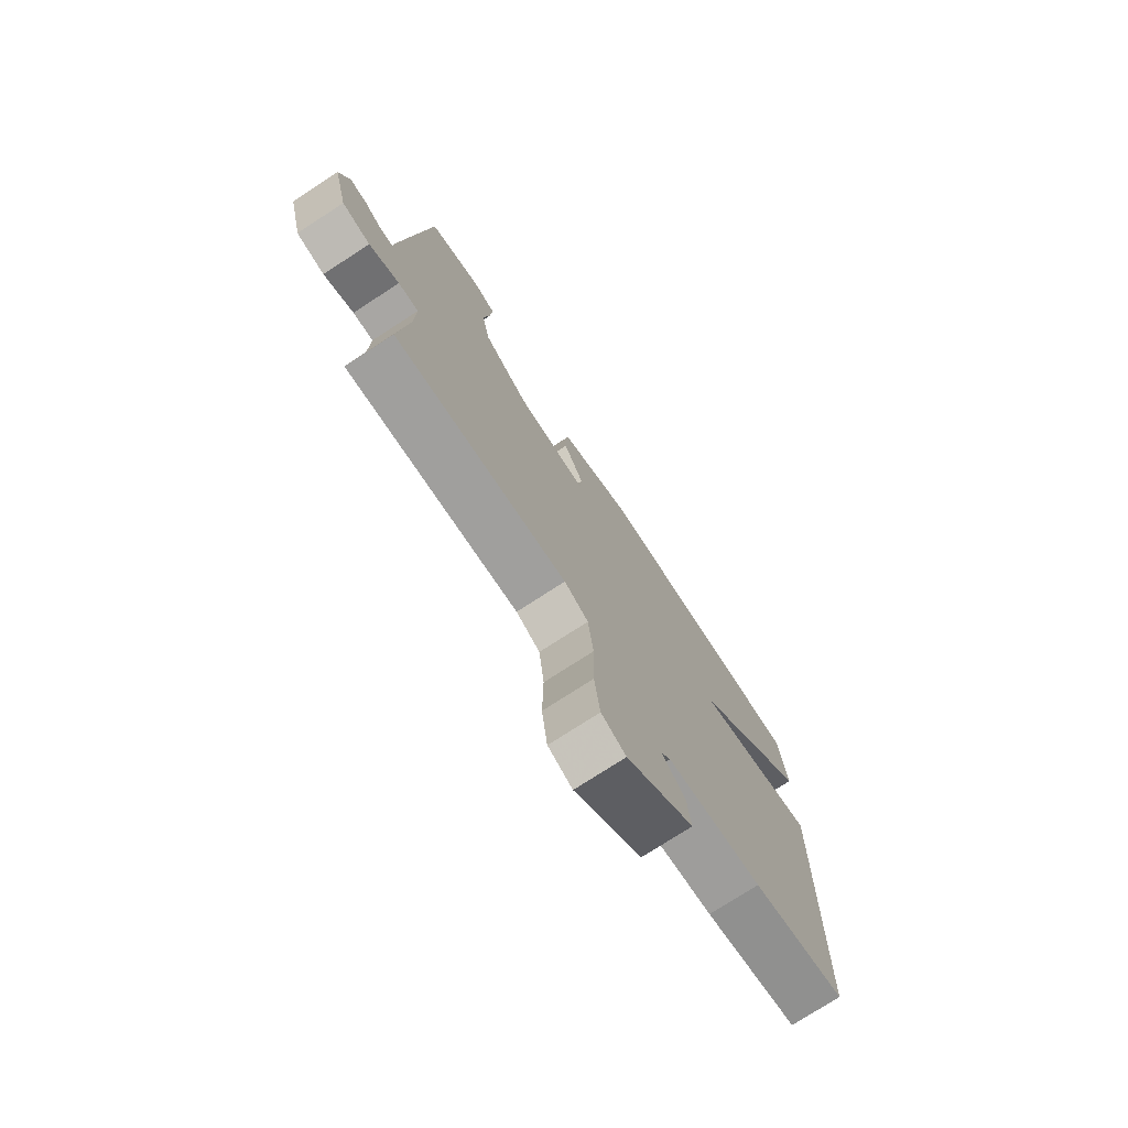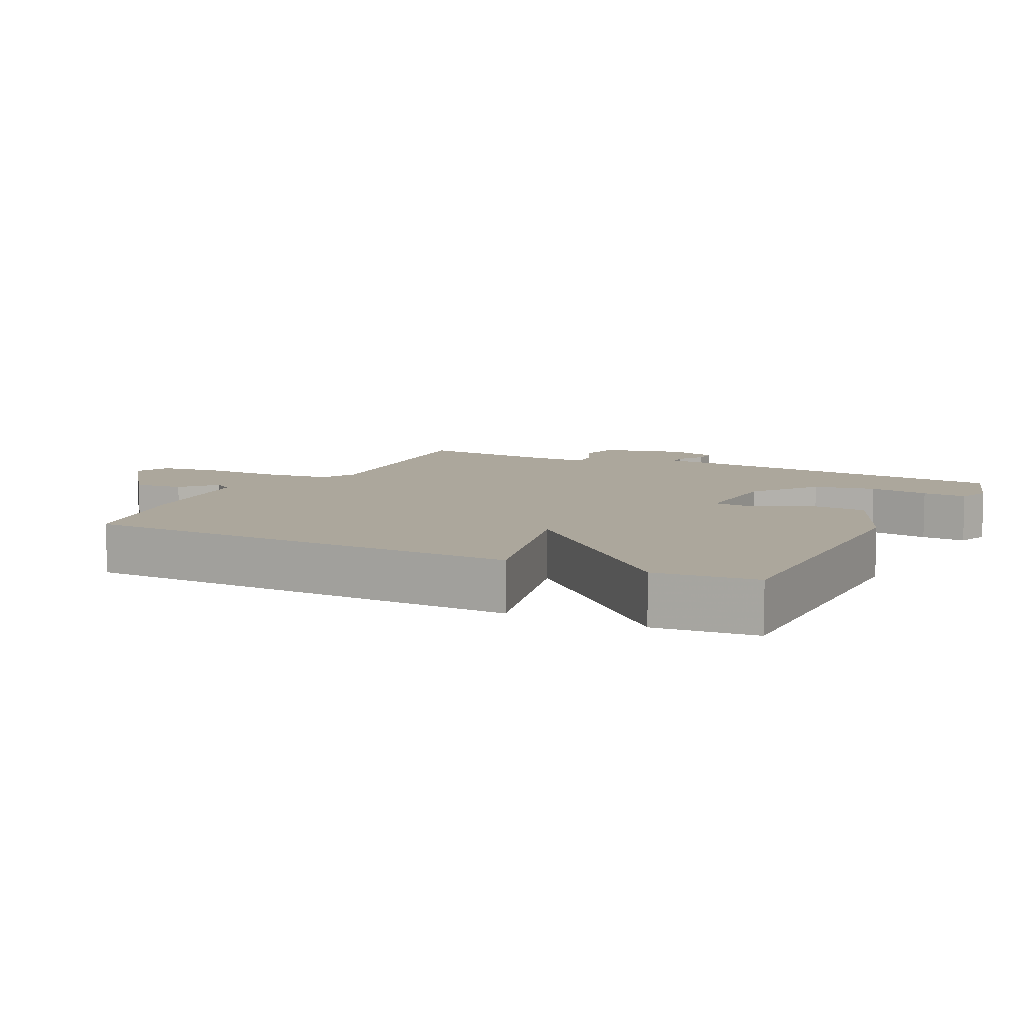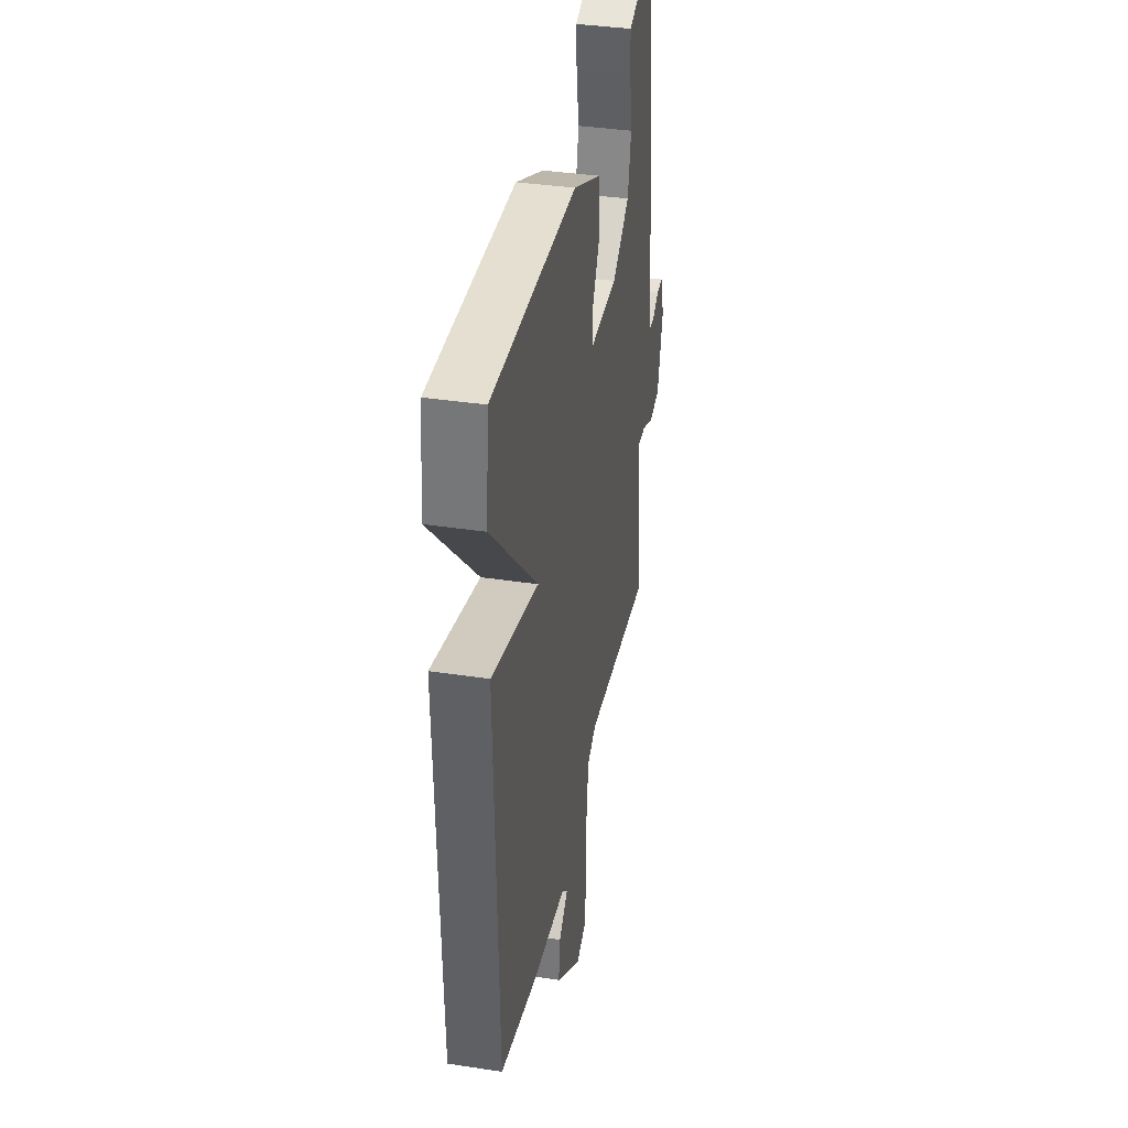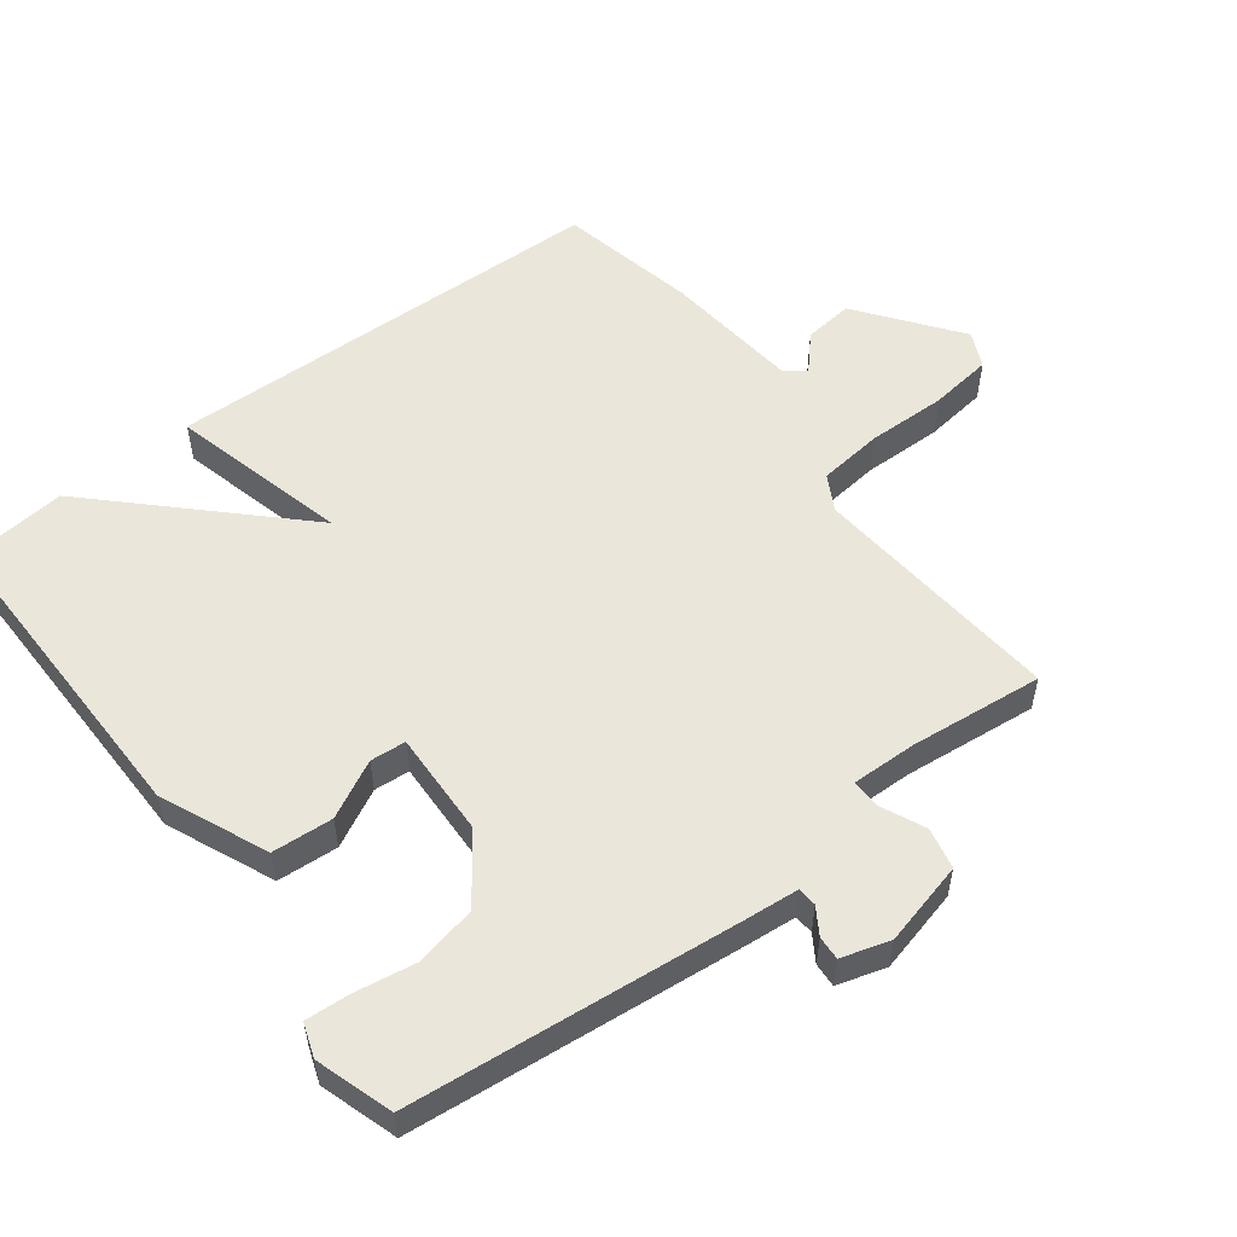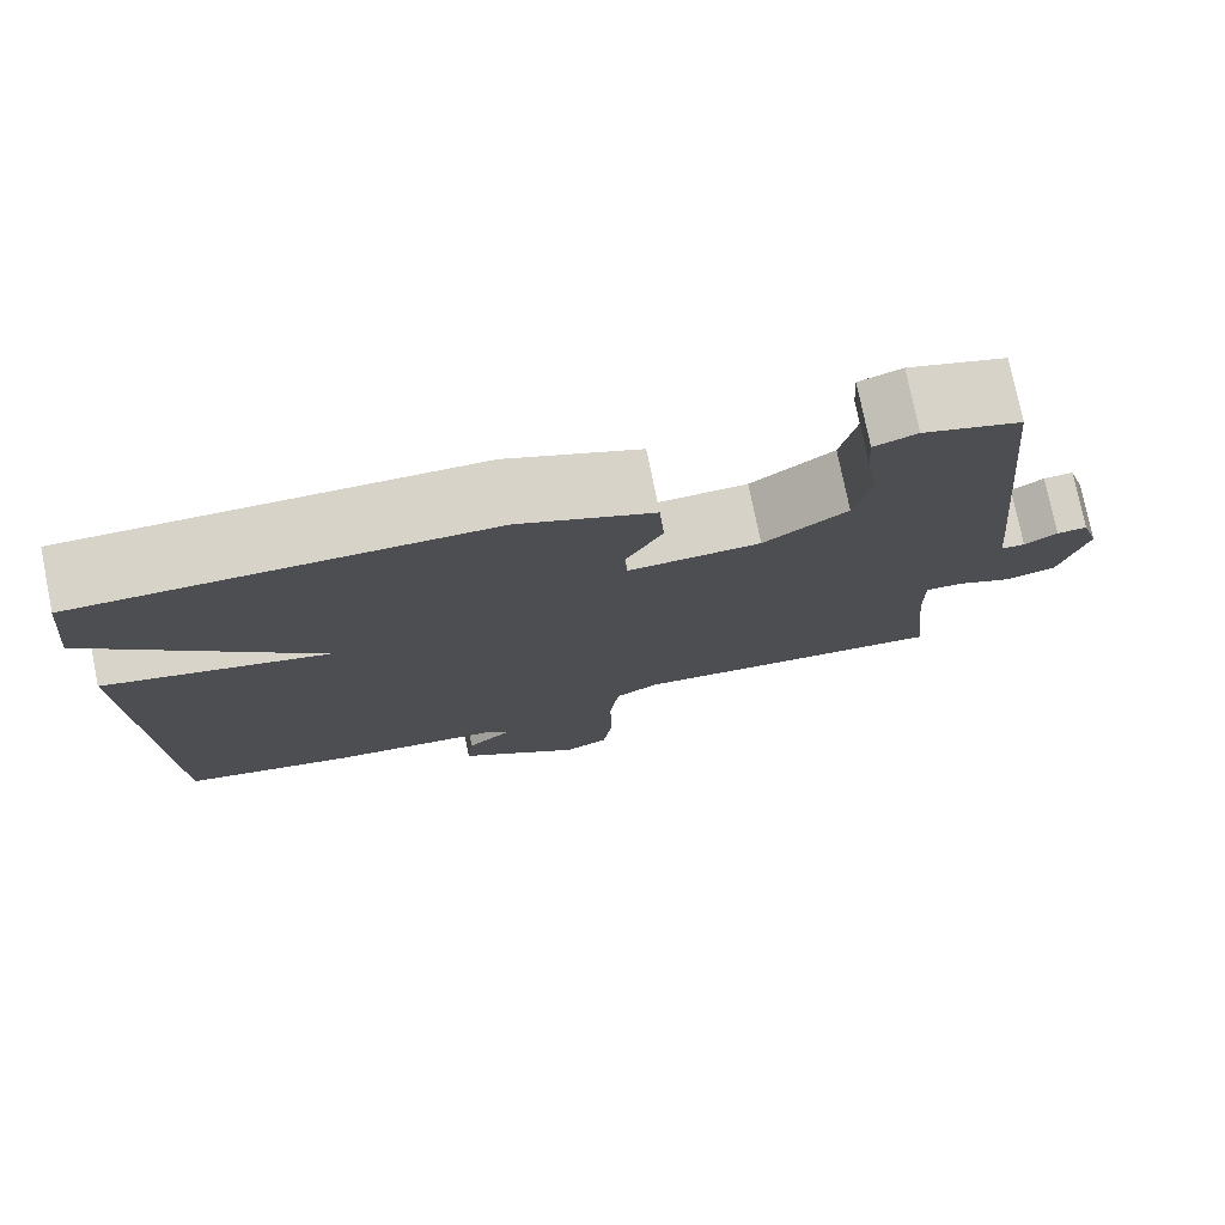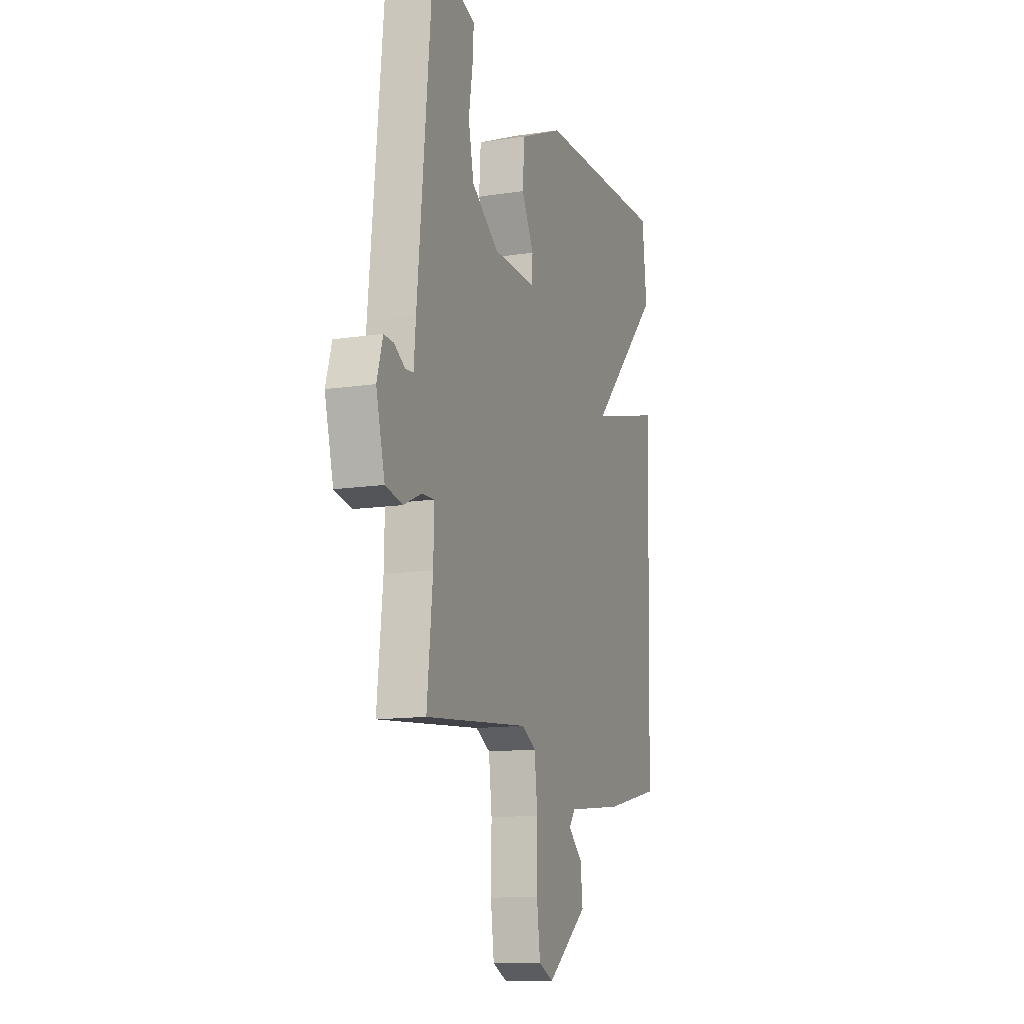
<metadata>
{"format":"obj","ext":"obj","renderer":"f3d","projection":"perspective","resolution":1024,"background":"white","views":[{"elev":-75.4,"azim":123.0,"up":"+Z"},{"elev":8.4,"azim":-63.1,"up":"+Y"},{"elev":37.3,"azim":-78.9,"up":"+Z"},{"elev":54.7,"azim":52.9,"up":"+Y"},{"elev":76.9,"azim":-11.5,"up":"+Z"},{"elev":-12.5,"azim":109.8,"up":"+Z"}]}
</metadata>
<code>
v -0.5 0.07 -0.5
v -0.516 0.07 0.151
v -0.257 0.07 0.085
v -0.516 0.07 0.351
v -0.5 0.07 0.5
v -0.032 0.07 0.494
v 0.123 0.07 0.426
v 0.129 0.07 0.337
v 0.086 0.07 0.254
v 0.09 0.07 0.202
v 0.242 0.07 0.207
v 0.338 0.07 0.276
v 0.357 0.07 0.366
v 0.343 0.07 0.454
v 0.339 0.07 0.519
v 0.388 0.07 0.536
v 0.5 0.07 0.5
v 0.547 0.07 0.021
v 0.554 0.07 -0.059
v 0.582 0.07 -0.061
v 0.62 0.07 -0.037
v 0.655 0.07 -0.035
v 0.676 0.07 -0.106
v 0.645 0.07 -0.228
v 0.585 0.07 -0.241
v 0.521 0.07 -0.212
v 0.478 0.07 -0.211
v 0.48 0.07 -0.306
v 0.5 0.07 -0.5
v 0.132 0.07 -0.467
v 0.081 0.07 -0.495
v 0.07 0.07 -0.589
v 0.072 0.07 -0.704
v 0.06 0.07 -0.796
v 0.008 0.07 -0.82
v -0.136 0.07 -0.711
v -0.128 0.07 -0.639
v -0.078 0.07 -0.594
v -0.099 0.07 -0.565
v -0.301 0.07 -0.543
v -0.5 0 -0.5
v -0.516 0 0.151
v -0.257 0 0.085
v -0.516 0 0.351
v -0.5 0 0.5
v -0.032 0 0.494
v 0.123 0 0.426
v 0.129 0 0.337
v 0.086 0 0.254
v 0.09 0 0.202
v 0.242 0 0.207
v 0.338 0 0.276
v 0.357 0 0.366
v 0.343 0 0.454
v 0.339 0 0.519
v 0.388 0 0.536
v 0.5 0 0.5
v 0.547 0 0.021
v 0.554 0 -0.059
v 0.582 0 -0.061
v 0.62 0 -0.037
v 0.655 0 -0.035
v 0.676 0 -0.106
v 0.645 0 -0.228
v 0.585 0 -0.241
v 0.521 0 -0.212
v 0.478 0 -0.211
v 0.48 0 -0.306
v 0.5 0 -0.5
v 0.132 0 -0.467
v 0.081 0 -0.495
v 0.07 0 -0.589
v 0.072 0 -0.704
v 0.06 0 -0.796
v 0.008 0 -0.82
v -0.136 0 -0.711
v -0.128 0 -0.639
v -0.078 0 -0.594
v -0.099 0 -0.565
v -0.301 0 -0.543
f 1 2 3
f 40 1 3
f 39 40 3
f 38 39 3
f 36 37 38
f 35 36 38
f 34 35 38
f 33 34 38
f 32 33 38
f 31 32 38 3
f 30 31 3
f 28 29 30 3
f 3 4 5
f 28 3 5
f 27 28 5
f 26 27 5
f 24 25 26
f 23 24 26
f 22 23 26
f 21 22 26
f 20 21 26
f 19 20 26
f 18 19 26
f 17 18 26
f 16 17 26
f 15 16 26
f 14 15 26
f 13 14 26
f 12 13 26
f 11 12 26
f 10 11 26
f 10 26 5
f 9 10 5 6
f 6 7 8 9
f 43 42 41
f 43 41 80
f 43 80 79
f 43 79 78
f 78 77 76
f 78 76 75
f 78 75 74
f 78 74 73
f 78 73 72
f 43 78 72 71
f 43 71 70
f 43 70 69 68
f 45 44 43
f 45 43 68
f 45 68 67
f 45 67 66
f 66 65 64
f 66 64 63
f 66 63 62
f 66 62 61
f 66 61 60
f 66 60 59
f 66 59 58
f 66 58 57
f 66 57 56
f 66 56 55
f 66 55 54
f 66 54 53
f 66 53 52
f 66 52 51
f 66 51 50
f 45 66 50
f 46 45 50 49
f 49 48 47 46
f 1 41 42 2
f 2 42 43 3
f 3 43 44 4
f 4 44 45 5
f 5 45 46 6
f 6 46 47 7
f 7 47 48 8
f 8 48 49 9
f 9 49 50 10
f 10 50 51 11
f 11 51 52 12
f 12 52 53 13
f 13 53 54 14
f 14 54 55 15
f 15 55 56 16
f 16 56 57 17
f 17 57 58 18
f 18 58 59 19
f 19 59 60 20
f 20 60 61 21
f 21 61 62 22
f 22 62 63 23
f 23 63 64 24
f 24 64 65 25
f 25 65 66 26
f 26 66 67 27
f 27 67 68 28
f 28 68 69 29
f 29 69 70 30
f 30 70 71 31
f 31 71 72 32
f 32 72 73 33
f 33 73 74 34
f 34 74 75 35
f 35 75 76 36
f 36 76 77 37
f 37 77 78 38
f 38 78 79 39
f 39 79 80 40
f 40 80 41 1

</code>
